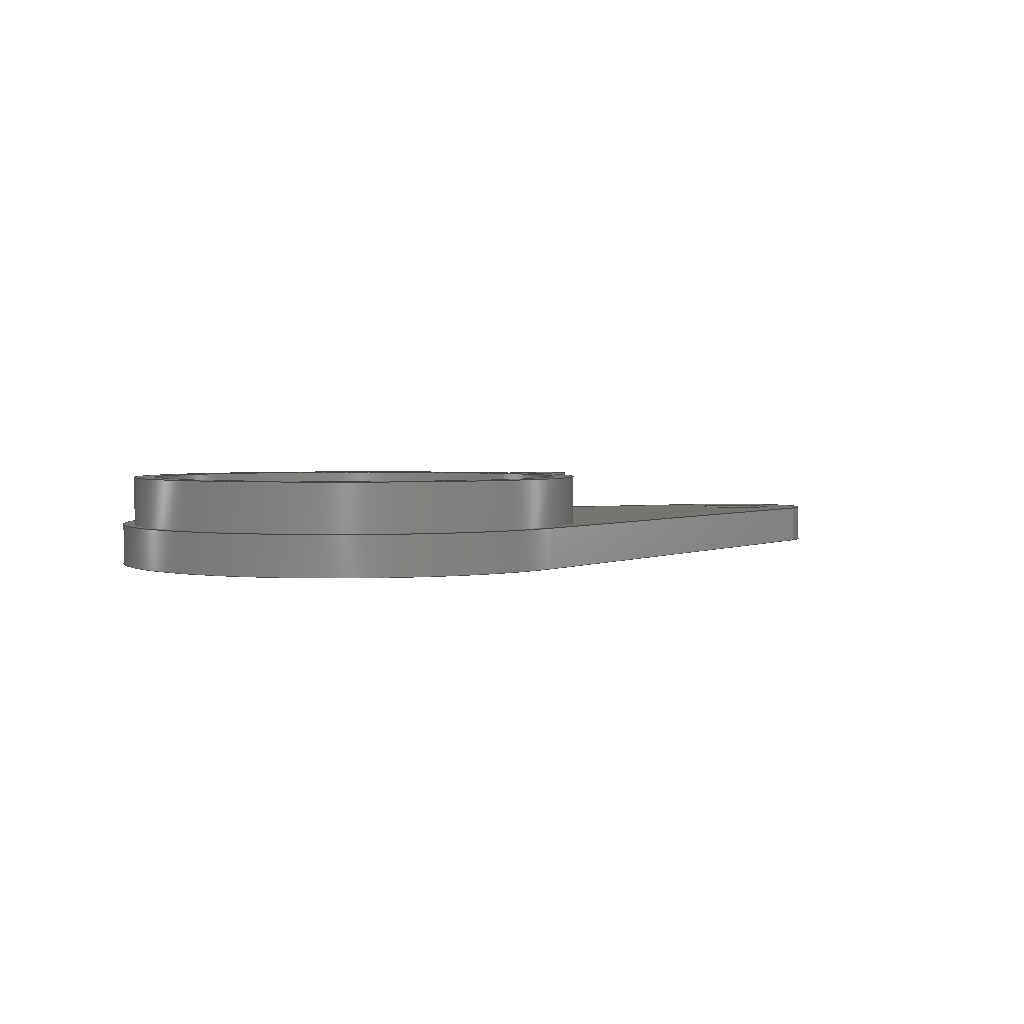
<metadata>
{"format":"step","ext":"step","renderer":"f3d","projection":"perspective","resolution":1024,"background":"white","views":[{"elev":2.5,"azim":138.4,"up":"+Y"}]}
</metadata>
<code>
ISO-10303-21;
DATA;
#1=MECHANICAL_DESIGN_GEOMETRIC_PRESENTATION_REPRESENTATION('',(#4),#445);
#2=SHAPE_REPRESENTATION_RELATIONSHIP('SRR','None',#452,#3);
#3=ADVANCED_BREP_SHAPE_REPRESENTATION('',(#5),#444);
#4=STYLED_ITEM('',(#461),#5);
#5=MANIFOLD_SOLID_BREP('Body1',#253);
#6=FACE_BOUND('',#50,.T.);
#7=FACE_BOUND('',#53,.T.);
#8=FACE_BOUND('',#61,.T.);
#9=FACE_BOUND('',#62,.T.);
#10=FACE_BOUND('',#64,.T.);
#11=FACE_BOUND('',#65,.T.);
#12=CIRCLE('',#269,2.864);
#13=CIRCLE('',#270,2.864);
#14=CIRCLE('',#274,2.605);
#15=CIRCLE('',#276,2.505);
#16=CIRCLE('',#277,2.505);
#17=CIRCLE('',#279,2.605);
#18=CIRCLE('',#282,0.505);
#19=CIRCLE('',#283,0.505);
#20=CIRCLE('',#286,1);
#21=CIRCLE('',#287,1);
#22=CIRCLE('',#290,3.005);
#23=CIRCLE('',#291,3.005);
#24=CYLINDRICAL_SURFACE('',#268,2.864);
#25=CYLINDRICAL_SURFACE('',#275,2.505);
#26=CYLINDRICAL_SURFACE('',#280,2.605);
#27=CYLINDRICAL_SURFACE('',#281,0.505);
#28=CYLINDRICAL_SURFACE('',#285,1);
#29=CYLINDRICAL_SURFACE('',#289,3.005);
#30=FACE_OUTER_BOUND('',#45,.T.);
#31=FACE_OUTER_BOUND('',#46,.T.);
#32=FACE_OUTER_BOUND('',#47,.T.);
#33=FACE_OUTER_BOUND('',#48,.T.);
#34=FACE_OUTER_BOUND('',#49,.T.);
#35=FACE_OUTER_BOUND('',#51,.T.);
#36=FACE_OUTER_BOUND('',#52,.T.);
#37=FACE_OUTER_BOUND('',#54,.T.);
#38=FACE_OUTER_BOUND('',#55,.T.);
#39=FACE_OUTER_BOUND('',#56,.T.);
#40=FACE_OUTER_BOUND('',#57,.T.);
#41=FACE_OUTER_BOUND('',#58,.T.);
#42=FACE_OUTER_BOUND('',#59,.T.);
#43=FACE_OUTER_BOUND('',#60,.T.);
#44=FACE_OUTER_BOUND('',#63,.T.);
#45=EDGE_LOOP('',(#163,#164,#165,#166));
#46=EDGE_LOOP('',(#167,#168,#169,#170));
#47=EDGE_LOOP('',(#171,#172,#173,#174));
#48=EDGE_LOOP('',(#175,#176,#177,#178));
#49=EDGE_LOOP('',(#179,#180,#181,#182));
#50=EDGE_LOOP('',(#183));
#51=EDGE_LOOP('',(#184,#185,#186,#187));
#52=EDGE_LOOP('',(#188));
#53=EDGE_LOOP('',(#189));
#54=EDGE_LOOP('',(#190,#191,#192,#193));
#55=EDGE_LOOP('',(#194,#195,#196,#197));
#56=EDGE_LOOP('',(#198,#199,#200,#201));
#57=EDGE_LOOP('',(#202,#203,#204,#205));
#58=EDGE_LOOP('',(#206,#207,#208,#209));
#59=EDGE_LOOP('',(#210,#211,#212,#213));
#60=EDGE_LOOP('',(#214,#215,#216,#217));
#61=EDGE_LOOP('',(#218,#219,#220,#221));
#62=EDGE_LOOP('',(#222));
#63=EDGE_LOOP('',(#223,#224,#225,#226));
#64=EDGE_LOOP('',(#227));
#65=EDGE_LOOP('',(#228));
#66=LINE('',#375,#87);
#67=LINE('',#377,#88);
#68=LINE('',#379,#89);
#69=LINE('',#380,#90);
#70=LINE('',#386,#91);
#71=LINE('',#389,#92);
#72=LINE('',#391,#93);
#73=LINE('',#392,#94);
#74=LINE('',#394,#95);
#75=LINE('',#395,#96);
#76=LINE('',#403,#97);
#77=LINE('',#409,#98);
#78=LINE('',#414,#99);
#79=LINE('',#419,#100);
#80=LINE('',#421,#101);
#81=LINE('',#423,#102);
#82=LINE('',#424,#103);
#83=LINE('',#430,#104);
#84=LINE('',#433,#105);
#85=LINE('',#435,#106);
#86=LINE('',#436,#107);
#87=VECTOR('',#298,1);
#88=VECTOR('',#299,1);
#89=VECTOR('',#300,1);
#90=VECTOR('',#301,1);
#91=VECTOR('',#308,1);
#92=VECTOR('',#311,1);
#93=VECTOR('',#312,1);
#94=VECTOR('',#313,1);
#95=VECTOR('',#316,1);
#96=VECTOR('',#317,1);
#97=VECTOR('',#326,2.505);
#98=VECTOR('',#335,2.605);
#99=VECTOR('',#340,0.505);
#100=VECTOR('',#345,1);
#101=VECTOR('',#346,1);
#102=VECTOR('',#347,1);
#103=VECTOR('',#348,1);
#104=VECTOR('',#355,1);
#105=VECTOR('',#358,1);
#106=VECTOR('',#359,1);
#107=VECTOR('',#360,1);
#108=VERTEX_POINT('',#373);
#109=VERTEX_POINT('',#374);
#110=VERTEX_POINT('',#376);
#111=VERTEX_POINT('',#378);
#112=VERTEX_POINT('',#382);
#113=VERTEX_POINT('',#384);
#114=VERTEX_POINT('',#388);
#115=VERTEX_POINT('',#390);
#116=VERTEX_POINT('',#397);
#117=VERTEX_POINT('',#400);
#118=VERTEX_POINT('',#402);
#119=VERTEX_POINT('',#406);
#120=VERTEX_POINT('',#411);
#121=VERTEX_POINT('',#413);
#122=VERTEX_POINT('',#417);
#123=VERTEX_POINT('',#418);
#124=VERTEX_POINT('',#420);
#125=VERTEX_POINT('',#422);
#126=VERTEX_POINT('',#426);
#127=VERTEX_POINT('',#428);
#128=VERTEX_POINT('',#432);
#129=VERTEX_POINT('',#434);
#130=EDGE_CURVE('',#108,#109,#66,.T.);
#131=EDGE_CURVE('',#108,#110,#67,.T.);
#132=EDGE_CURVE('',#111,#110,#68,.T.);
#133=EDGE_CURVE('',#109,#111,#69,.T.);
#134=EDGE_CURVE('',#109,#112,#12,.T.);
#135=EDGE_CURVE('',#113,#111,#13,.T.);
#136=EDGE_CURVE('',#112,#113,#70,.T.);
#137=EDGE_CURVE('',#112,#114,#71,.T.);
#138=EDGE_CURVE('',#115,#113,#72,.T.);
#139=EDGE_CURVE('',#114,#115,#73,.T.);
#140=EDGE_CURVE('',#114,#108,#74,.T.);
#141=EDGE_CURVE('',#110,#115,#75,.T.);
#142=EDGE_CURVE('',#116,#116,#14,.T.);
#143=EDGE_CURVE('',#117,#117,#15,.T.);
#144=EDGE_CURVE('',#117,#118,#76,.T.);
#145=EDGE_CURVE('',#118,#118,#16,.T.);
#146=EDGE_CURVE('',#119,#119,#17,.T.);
#147=EDGE_CURVE('',#116,#119,#77,.T.);
#148=EDGE_CURVE('',#120,#120,#18,.T.);
#149=EDGE_CURVE('',#120,#121,#78,.T.);
#150=EDGE_CURVE('',#121,#121,#19,.T.);
#151=EDGE_CURVE('',#122,#123,#79,.T.);
#152=EDGE_CURVE('',#122,#124,#80,.T.);
#153=EDGE_CURVE('',#125,#124,#81,.T.);
#154=EDGE_CURVE('',#123,#125,#82,.T.);
#155=EDGE_CURVE('',#126,#123,#20,.T.);
#156=EDGE_CURVE('',#127,#125,#21,.T.);
#157=EDGE_CURVE('',#126,#127,#83,.T.);
#158=EDGE_CURVE('',#126,#128,#84,.T.);
#159=EDGE_CURVE('',#129,#127,#85,.T.);
#160=EDGE_CURVE('',#128,#129,#86,.T.);
#161=EDGE_CURVE('',#122,#128,#22,.T.);
#162=EDGE_CURVE('',#124,#129,#23,.T.);
#163=ORIENTED_EDGE('',*,*,#130,.F.);
#164=ORIENTED_EDGE('',*,*,#131,.T.);
#165=ORIENTED_EDGE('',*,*,#132,.F.);
#166=ORIENTED_EDGE('',*,*,#133,.F.);
#167=ORIENTED_EDGE('',*,*,#134,.F.);
#168=ORIENTED_EDGE('',*,*,#133,.T.);
#169=ORIENTED_EDGE('',*,*,#135,.F.);
#170=ORIENTED_EDGE('',*,*,#136,.F.);
#171=ORIENTED_EDGE('',*,*,#137,.F.);
#172=ORIENTED_EDGE('',*,*,#136,.T.);
#173=ORIENTED_EDGE('',*,*,#138,.F.);
#174=ORIENTED_EDGE('',*,*,#139,.F.);
#175=ORIENTED_EDGE('',*,*,#140,.F.);
#176=ORIENTED_EDGE('',*,*,#139,.T.);
#177=ORIENTED_EDGE('',*,*,#141,.F.);
#178=ORIENTED_EDGE('',*,*,#131,.F.);
#179=ORIENTED_EDGE('',*,*,#141,.T.);
#180=ORIENTED_EDGE('',*,*,#138,.T.);
#181=ORIENTED_EDGE('',*,*,#135,.T.);
#182=ORIENTED_EDGE('',*,*,#132,.T.);
#183=ORIENTED_EDGE('',*,*,#142,.T.);
#184=ORIENTED_EDGE('',*,*,#143,.F.);
#185=ORIENTED_EDGE('',*,*,#144,.T.);
#186=ORIENTED_EDGE('',*,*,#145,.T.);
#187=ORIENTED_EDGE('',*,*,#144,.F.);
#188=ORIENTED_EDGE('',*,*,#146,.F.);
#189=ORIENTED_EDGE('',*,*,#143,.T.);
#190=ORIENTED_EDGE('',*,*,#142,.F.);
#191=ORIENTED_EDGE('',*,*,#147,.T.);
#192=ORIENTED_EDGE('',*,*,#146,.T.);
#193=ORIENTED_EDGE('',*,*,#147,.F.);
#194=ORIENTED_EDGE('',*,*,#148,.F.);
#195=ORIENTED_EDGE('',*,*,#149,.T.);
#196=ORIENTED_EDGE('',*,*,#150,.T.);
#197=ORIENTED_EDGE('',*,*,#149,.F.);
#198=ORIENTED_EDGE('',*,*,#151,.F.);
#199=ORIENTED_EDGE('',*,*,#152,.T.);
#200=ORIENTED_EDGE('',*,*,#153,.F.);
#201=ORIENTED_EDGE('',*,*,#154,.F.);
#202=ORIENTED_EDGE('',*,*,#155,.T.);
#203=ORIENTED_EDGE('',*,*,#154,.T.);
#204=ORIENTED_EDGE('',*,*,#156,.F.);
#205=ORIENTED_EDGE('',*,*,#157,.F.);
#206=ORIENTED_EDGE('',*,*,#158,.F.);
#207=ORIENTED_EDGE('',*,*,#157,.T.);
#208=ORIENTED_EDGE('',*,*,#159,.F.);
#209=ORIENTED_EDGE('',*,*,#160,.F.);
#210=ORIENTED_EDGE('',*,*,#161,.T.);
#211=ORIENTED_EDGE('',*,*,#160,.T.);
#212=ORIENTED_EDGE('',*,*,#162,.F.);
#213=ORIENTED_EDGE('',*,*,#152,.F.);
#214=ORIENTED_EDGE('',*,*,#162,.T.);
#215=ORIENTED_EDGE('',*,*,#159,.T.);
#216=ORIENTED_EDGE('',*,*,#156,.T.);
#217=ORIENTED_EDGE('',*,*,#153,.T.);
#218=ORIENTED_EDGE('',*,*,#130,.T.);
#219=ORIENTED_EDGE('',*,*,#134,.T.);
#220=ORIENTED_EDGE('',*,*,#137,.T.);
#221=ORIENTED_EDGE('',*,*,#140,.T.);
#222=ORIENTED_EDGE('',*,*,#148,.T.);
#223=ORIENTED_EDGE('',*,*,#161,.F.);
#224=ORIENTED_EDGE('',*,*,#151,.T.);
#225=ORIENTED_EDGE('',*,*,#155,.F.);
#226=ORIENTED_EDGE('',*,*,#158,.T.);
#227=ORIENTED_EDGE('',*,*,#145,.F.);
#228=ORIENTED_EDGE('',*,*,#150,.F.);
#229=PLANE('',#267);
#230=PLANE('',#271);
#231=PLANE('',#272);
#232=PLANE('',#273);
#233=PLANE('',#278);
#234=PLANE('',#284);
#235=PLANE('',#288);
#236=PLANE('',#292);
#237=PLANE('',#293);
#238=ADVANCED_FACE('',(#30),#229,.T.);
#239=ADVANCED_FACE('',(#31),#24,.T.);
#240=ADVANCED_FACE('',(#32),#230,.T.);
#241=ADVANCED_FACE('',(#33),#231,.T.);
#242=ADVANCED_FACE('',(#34,#6),#232,.T.);
#243=ADVANCED_FACE('',(#35),#25,.F.);
#244=ADVANCED_FACE('',(#36,#7),#233,.T.);
#245=ADVANCED_FACE('',(#37),#26,.F.);
#246=ADVANCED_FACE('',(#38),#27,.F.);
#247=ADVANCED_FACE('',(#39),#234,.T.);
#248=ADVANCED_FACE('',(#40),#28,.T.);
#249=ADVANCED_FACE('',(#41),#235,.T.);
#250=ADVANCED_FACE('',(#42),#29,.T.);
#251=ADVANCED_FACE('',(#43,#8,#9),#236,.T.);
#252=ADVANCED_FACE('',(#44,#10,#11),#237,.F.);
#253=CLOSED_SHELL('',(#238,#239,#240,#241,#242,#243,#244,#245,#246,#247,
#248,#249,#250,#251,#252));
#254=DERIVED_UNIT_ELEMENT(#256,1);
#255=DERIVED_UNIT_ELEMENT(#447,3);
#256=(
MASS_UNIT()
NAMED_UNIT(*)
SI_UNIT(.KILO.,.GRAM.)
);
#257=DERIVED_UNIT((#254,#255));
#258=MEASURE_REPRESENTATION_ITEM('density measure',
POSITIVE_RATIO_MEASURE(7850),#257);
#259=PROPERTY_DEFINITION_REPRESENTATION(#264,#261);
#260=PROPERTY_DEFINITION_REPRESENTATION(#265,#262);
#261=REPRESENTATION('material name',(#263),#444);
#262=REPRESENTATION('density',(#258),#444);
#263=DESCRIPTIVE_REPRESENTATION_ITEM('Steel','Steel');
#264=PROPERTY_DEFINITION('material property','material name',#454);
#265=PROPERTY_DEFINITION('material property','density of part',#454);
#266=AXIS2_PLACEMENT_3D('placement',#371,#294,#295);
#267=AXIS2_PLACEMENT_3D('',#372,#296,#297);
#268=AXIS2_PLACEMENT_3D('',#381,#302,#303);
#269=AXIS2_PLACEMENT_3D('',#383,#304,#305);
#270=AXIS2_PLACEMENT_3D('',#385,#306,#307);
#271=AXIS2_PLACEMENT_3D('',#387,#309,#310);
#272=AXIS2_PLACEMENT_3D('',#393,#314,#315);
#273=AXIS2_PLACEMENT_3D('',#396,#318,#319);
#274=AXIS2_PLACEMENT_3D('',#398,#320,#321);
#275=AXIS2_PLACEMENT_3D('',#399,#322,#323);
#276=AXIS2_PLACEMENT_3D('',#401,#324,#325);
#277=AXIS2_PLACEMENT_3D('',#404,#327,#328);
#278=AXIS2_PLACEMENT_3D('',#405,#329,#330);
#279=AXIS2_PLACEMENT_3D('',#407,#331,#332);
#280=AXIS2_PLACEMENT_3D('',#408,#333,#334);
#281=AXIS2_PLACEMENT_3D('',#410,#336,#337);
#282=AXIS2_PLACEMENT_3D('',#412,#338,#339);
#283=AXIS2_PLACEMENT_3D('',#415,#341,#342);
#284=AXIS2_PLACEMENT_3D('',#416,#343,#344);
#285=AXIS2_PLACEMENT_3D('',#425,#349,#350);
#286=AXIS2_PLACEMENT_3D('',#427,#351,#352);
#287=AXIS2_PLACEMENT_3D('',#429,#353,#354);
#288=AXIS2_PLACEMENT_3D('',#431,#356,#357);
#289=AXIS2_PLACEMENT_3D('',#437,#361,#362);
#290=AXIS2_PLACEMENT_3D('',#438,#363,#364);
#291=AXIS2_PLACEMENT_3D('',#439,#365,#366);
#292=AXIS2_PLACEMENT_3D('',#440,#367,#368);
#293=AXIS2_PLACEMENT_3D('',#441,#369,#370);
#294=DIRECTION('axis',(0,0,1));
#295=DIRECTION('refdir',(1,0,0));
#296=DIRECTION('center_axis',(0.002766,0,-1));
#297=DIRECTION('ref_axis',(-1,0,-0.002766));
#298=DIRECTION('',(1,0,0.002766));
#299=DIRECTION('',(0,1,0));
#300=DIRECTION('',(-1,0,-0.002766));
#301=DIRECTION('',(0,1,0));
#302=DIRECTION('center_axis',(0,1,0));
#303=DIRECTION('ref_axis',(1,0,0.002766));
#304=DIRECTION('center_axis',(0,-1,0));
#305=DIRECTION('ref_axis',(-0.9977,0,0.06708));
#306=DIRECTION('center_axis',(0,1,0));
#307=DIRECTION('ref_axis',(-0.9977,0,0.06708));
#308=DIRECTION('',(0,1,0));
#309=DIRECTION('center_axis',(-0.002766,0,1));
#310=DIRECTION('ref_axis',(1,0,0.002766));
#311=DIRECTION('',(-1,0,-0.002766));
#312=DIRECTION('',(1,0,0.002766));
#313=DIRECTION('',(0,1,0));
#314=DIRECTION('center_axis',(-1,0,-0.002766));
#315=DIRECTION('ref_axis',(-0.002766,0,1));
#316=DIRECTION('',(0.002766,0,-1));
#317=DIRECTION('',(-0.002766,0,1));
#318=DIRECTION('center_axis',(0,1,0));
#319=DIRECTION('ref_axis',(-1,0,0));
#320=DIRECTION('center_axis',(0,-1,0));
#321=DIRECTION('ref_axis',(-1,0,0));
#322=DIRECTION('center_axis',(0,1,0));
#323=DIRECTION('ref_axis',(1,0,0));
#324=DIRECTION('center_axis',(0,-1,0));
#325=DIRECTION('ref_axis',(1,0,0));
#326=DIRECTION('',(0,-1,0));
#327=DIRECTION('center_axis',(0,-1,0));
#328=DIRECTION('ref_axis',(1,0,0));
#329=DIRECTION('center_axis',(0,1,0));
#330=DIRECTION('ref_axis',(1,0,0));
#331=DIRECTION('center_axis',(0,-1,0));
#332=DIRECTION('ref_axis',(1,0,0));
#333=DIRECTION('center_axis',(0,1,0));
#334=DIRECTION('ref_axis',(1,0,0));
#335=DIRECTION('',(0,-1,0));
#336=DIRECTION('center_axis',(0,1,0));
#337=DIRECTION('ref_axis',(1,0,0));
#338=DIRECTION('center_axis',(0,-1,0));
#339=DIRECTION('ref_axis',(1,0,0));
#340=DIRECTION('',(0,-1,0));
#341=DIRECTION('center_axis',(0,-1,0));
#342=DIRECTION('ref_axis',(1,0,0));
#343=DIRECTION('center_axis',(-0.2698,0,0.9629));
#344=DIRECTION('ref_axis',(0.9629,0,0.2698));
#345=DIRECTION('',(-0.9629,0,-0.2698));
#346=DIRECTION('',(0,1,0));
#347=DIRECTION('',(0.9629,0,0.2698));
#348=DIRECTION('',(0,1,0));
#349=DIRECTION('center_axis',(0,1,0));
#350=DIRECTION('ref_axis',(-0.2645,0,-0.9644));
#351=DIRECTION('center_axis',(0,1,0));
#352=DIRECTION('ref_axis',(-0.2645,0,-0.9644));
#353=DIRECTION('center_axis',(0,1,0));
#354=DIRECTION('ref_axis',(-0.2645,0,-0.9644));
#355=DIRECTION('',(0,1,0));
#356=DIRECTION('center_axis',(-0.2645,0,-0.9644));
#357=DIRECTION('ref_axis',(-0.9644,0,0.2645));
#358=DIRECTION('',(0.9644,0,-0.2645));
#359=DIRECTION('',(-0.9644,0,0.2645));
#360=DIRECTION('',(0,1,0));
#361=DIRECTION('center_axis',(0,1,0));
#362=DIRECTION('ref_axis',(1,0,0.002766));
#363=DIRECTION('center_axis',(0,1,0));
#364=DIRECTION('ref_axis',(-0.2698,0,0.9629));
#365=DIRECTION('center_axis',(0,1,0));
#366=DIRECTION('ref_axis',(-0.2698,0,0.9629));
#367=DIRECTION('center_axis',(0,1,0));
#368=DIRECTION('ref_axis',(1,0,0));
#369=DIRECTION('center_axis',(0,1,0));
#370=DIRECTION('ref_axis',(1,0,0));
#371=CARTESIAN_POINT('',(0,0,0));
#372=CARTESIAN_POINT('Origin',(-2.856,0.5,-0.2079));
#373=CARTESIAN_POINT('',(-3.575,0.5,-0.2099));
#374=CARTESIAN_POINT('',(-2.856,0.5,-0.2079));
#375=CARTESIAN_POINT('',(-2.803,0.5,-0.2078));
#376=CARTESIAN_POINT('',(-3.575,1.1,-0.2099));
#377=CARTESIAN_POINT('',(-3.575,0.5,-0.2099));
#378=CARTESIAN_POINT('',(-2.856,1.1,-0.2079));
#379=CARTESIAN_POINT('',(-3.575,1.1,-0.2099));
#380=CARTESIAN_POINT('',(-2.856,0.5,-0.2079));
#381=CARTESIAN_POINT('Origin',(0,0.5,0));
#382=CARTESIAN_POINT('',(-2.857,0.5,0.1921));
#383=CARTESIAN_POINT('Origin',(0,0.5,0));
#384=CARTESIAN_POINT('',(-2.857,1.1,0.1921));
#385=CARTESIAN_POINT('Origin',(0,1.1,0));
#386=CARTESIAN_POINT('',(-2.857,0.5,0.1921));
#387=CARTESIAN_POINT('Origin',(-3.576,0.5,0.1901));
#388=CARTESIAN_POINT('',(-3.576,0.5,0.1901));
#389=CARTESIAN_POINT('',(-3.163,0.5,0.1913));
#390=CARTESIAN_POINT('',(-3.576,1.1,0.1901));
#391=CARTESIAN_POINT('',(-3.576,1.1,0.1901));
#392=CARTESIAN_POINT('',(-3.576,0.5,0.1901));
#393=CARTESIAN_POINT('Origin',(-3.575,0.5,-0.2099));
#394=CARTESIAN_POINT('',(-3.575,0.5,-0.1061));
#395=CARTESIAN_POINT('',(-3.575,1.1,-0.00989));
#396=CARTESIAN_POINT('Origin',(-0.3562,1.1,0));
#397=CARTESIAN_POINT('',(-2.605,1.1,3.19e-16));
#398=CARTESIAN_POINT('Origin',(0,1.1,0));
#399=CARTESIAN_POINT('Origin',(0,0,0));
#400=CARTESIAN_POINT('',(-2.505,0.2,3.068e-16));
#401=CARTESIAN_POINT('Origin',(0,0.2,0));
#402=CARTESIAN_POINT('',(-2.505,0,3.068e-16));
#403=CARTESIAN_POINT('',(-2.505,0,3.068e-16));
#404=CARTESIAN_POINT('Origin',(0,0,0));
#405=CARTESIAN_POINT('Origin',(0,0.2,0));
#406=CARTESIAN_POINT('',(-2.605,0.2,3.19e-16));
#407=CARTESIAN_POINT('Origin',(0,0.2,0));
#408=CARTESIAN_POINT('Origin',(0,0,0));
#409=CARTESIAN_POINT('',(-2.605,0,3.19e-16));
#410=CARTESIAN_POINT('Origin',(-7.506,0,-0.02076));
#411=CARTESIAN_POINT('',(-8.011,0.5,-0.02076));
#412=CARTESIAN_POINT('Origin',(-7.506,0.5,-0.02076));
#413=CARTESIAN_POINT('',(-8.011,0,-0.02076));
#414=CARTESIAN_POINT('',(-8.011,0,-0.02076));
#415=CARTESIAN_POINT('Origin',(-7.506,0,-0.02076));
#416=CARTESIAN_POINT('Origin',(-7.775,0,0.9422));
#417=CARTESIAN_POINT('',(-0.8107,0,2.894));
#418=CARTESIAN_POINT('',(-7.775,0,0.9422));
#419=CARTESIAN_POINT('',(-0.8107,0,2.894));
#420=CARTESIAN_POINT('',(-0.8107,0.5,2.894));
#421=CARTESIAN_POINT('',(-0.8107,0,2.894));
#422=CARTESIAN_POINT('',(-7.775,0.5,0.9422));
#423=CARTESIAN_POINT('',(-0.8107,0.5,2.894));
#424=CARTESIAN_POINT('',(-7.775,0,0.9422));
#425=CARTESIAN_POINT('Origin',(-7.506,0,-0.02076));
#426=CARTESIAN_POINT('',(-7.77,0,-0.9852));
#427=CARTESIAN_POINT('Origin',(-7.506,0,-0.02076));
#428=CARTESIAN_POINT('',(-7.77,0.5,-0.9852));
#429=CARTESIAN_POINT('Origin',(-7.506,0.5,-0.02076));
#430=CARTESIAN_POINT('',(-7.77,0,-0.9852));
#431=CARTESIAN_POINT('Origin',(-0.7947,0,-2.898));
#432=CARTESIAN_POINT('',(-0.7947,0,-2.898));
#433=CARTESIAN_POINT('',(-7.77,0,-0.9852));
#434=CARTESIAN_POINT('',(-0.7947,0.5,-2.898));
#435=CARTESIAN_POINT('',(-7.77,0.5,-0.9852));
#436=CARTESIAN_POINT('',(-0.7947,0,-2.898));
#437=CARTESIAN_POINT('Origin',(0,0,0));
#438=CARTESIAN_POINT('Origin',(0,0,0));
#439=CARTESIAN_POINT('Origin',(0,0.5,0));
#440=CARTESIAN_POINT('Origin',(-2.75,0.5,0));
#441=CARTESIAN_POINT('Origin',(-2.75,0,0));
#442=UNCERTAINTY_MEASURE_WITH_UNIT(LENGTH_MEASURE(0.001),#446,
'DISTANCE_ACCURACY_VALUE',
'Maximum model space distance between geometric entities at asserted c
onnectivities');
#443=UNCERTAINTY_MEASURE_WITH_UNIT(LENGTH_MEASURE(0.001),#446,
'DISTANCE_ACCURACY_VALUE',
'Maximum model space distance between geometric entities at asserted c
onnectivities');
#444=(
GEOMETRIC_REPRESENTATION_CONTEXT(3)
GLOBAL_UNCERTAINTY_ASSIGNED_CONTEXT((#442))
GLOBAL_UNIT_ASSIGNED_CONTEXT((#446,#448,#449))
REPRESENTATION_CONTEXT('','3D')
);
#445=(
GEOMETRIC_REPRESENTATION_CONTEXT(3)
GLOBAL_UNCERTAINTY_ASSIGNED_CONTEXT((#443))
GLOBAL_UNIT_ASSIGNED_CONTEXT((#446,#448,#449))
REPRESENTATION_CONTEXT('','3D')
);
#446=(
LENGTH_UNIT()
NAMED_UNIT(*)
SI_UNIT(.CENTI.,.METRE.)
);
#447=(
LENGTH_UNIT()
NAMED_UNIT(*)
SI_UNIT($,.METRE.)
);
#448=(
NAMED_UNIT(*)
PLANE_ANGLE_UNIT()
SI_UNIT($,.RADIAN.)
);
#449=(
NAMED_UNIT(*)
SI_UNIT($,.STERADIAN.)
SOLID_ANGLE_UNIT()
);
#450=SHAPE_DEFINITION_REPRESENTATION(#451,#452);
#451=PRODUCT_DEFINITION_SHAPE('',$,#454);
#452=SHAPE_REPRESENTATION('',(#266),#444);
#453=PRODUCT_DEFINITION_CONTEXT('part definition',#458,'design');
#454=PRODUCT_DEFINITION('Untitled','Untitled',#455,#453);
#455=PRODUCT_DEFINITION_FORMATION('',$,#460);
#456=PRODUCT_RELATED_PRODUCT_CATEGORY('Untitled','Untitled',(#460));
#457=APPLICATION_PROTOCOL_DEFINITION('international standard',
'automotive_design',2009,#458);
#458=APPLICATION_CONTEXT(
'Core Data for Automotive Mechanical Design Process');
#459=PRODUCT_CONTEXT('part definition',#458,'mechanical');
#460=PRODUCT('Untitled','Untitled',$,(#459));
#461=PRESENTATION_STYLE_ASSIGNMENT((#462));
#462=SURFACE_STYLE_USAGE(.BOTH.,#463);
#463=SURFACE_SIDE_STYLE('',(#464));
#464=SURFACE_STYLE_FILL_AREA(#465);
#465=FILL_AREA_STYLE('Steel - Satin',(#466));
#466=FILL_AREA_STYLE_COLOUR('Steel - Satin',#467);
#467=COLOUR_RGB('Steel - Satin',0.6275,0.6275,0.6275);
ENDSEC;
END-ISO-10303-21;

</code>
